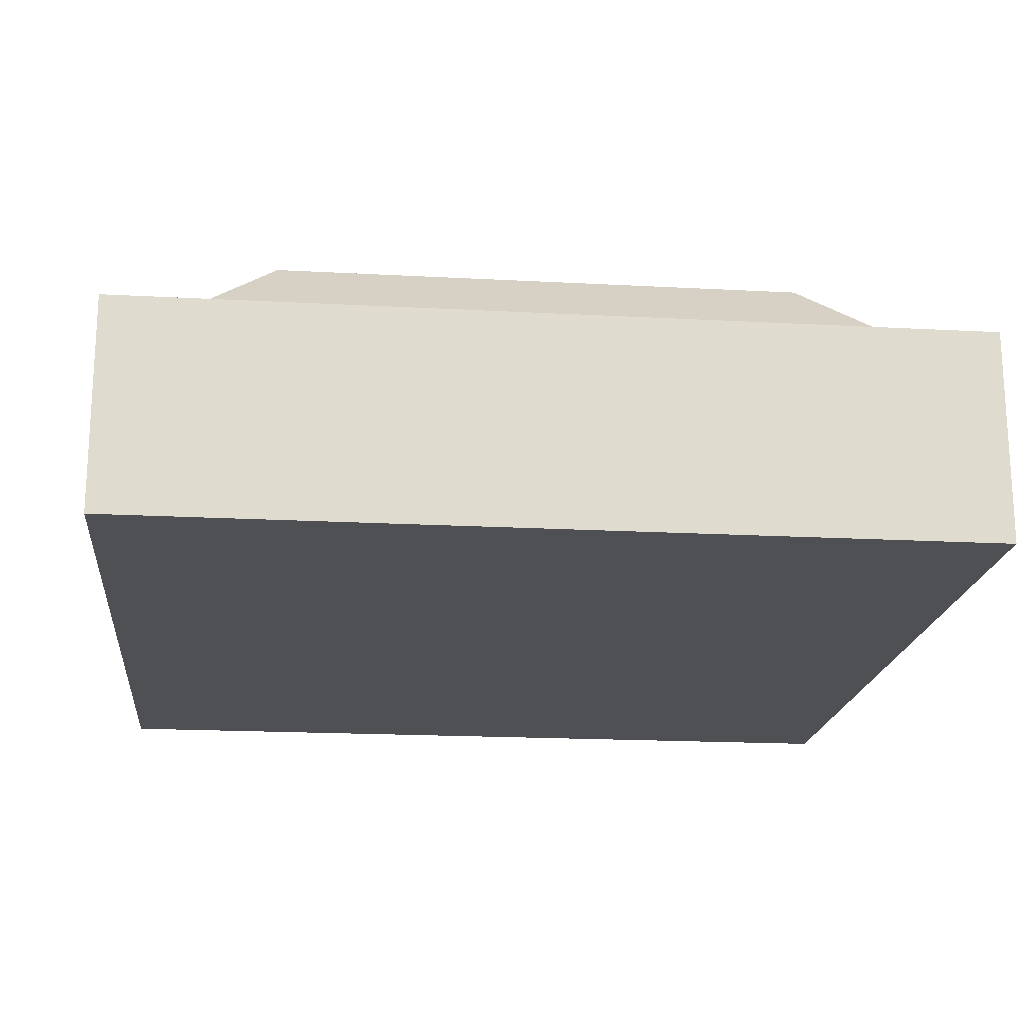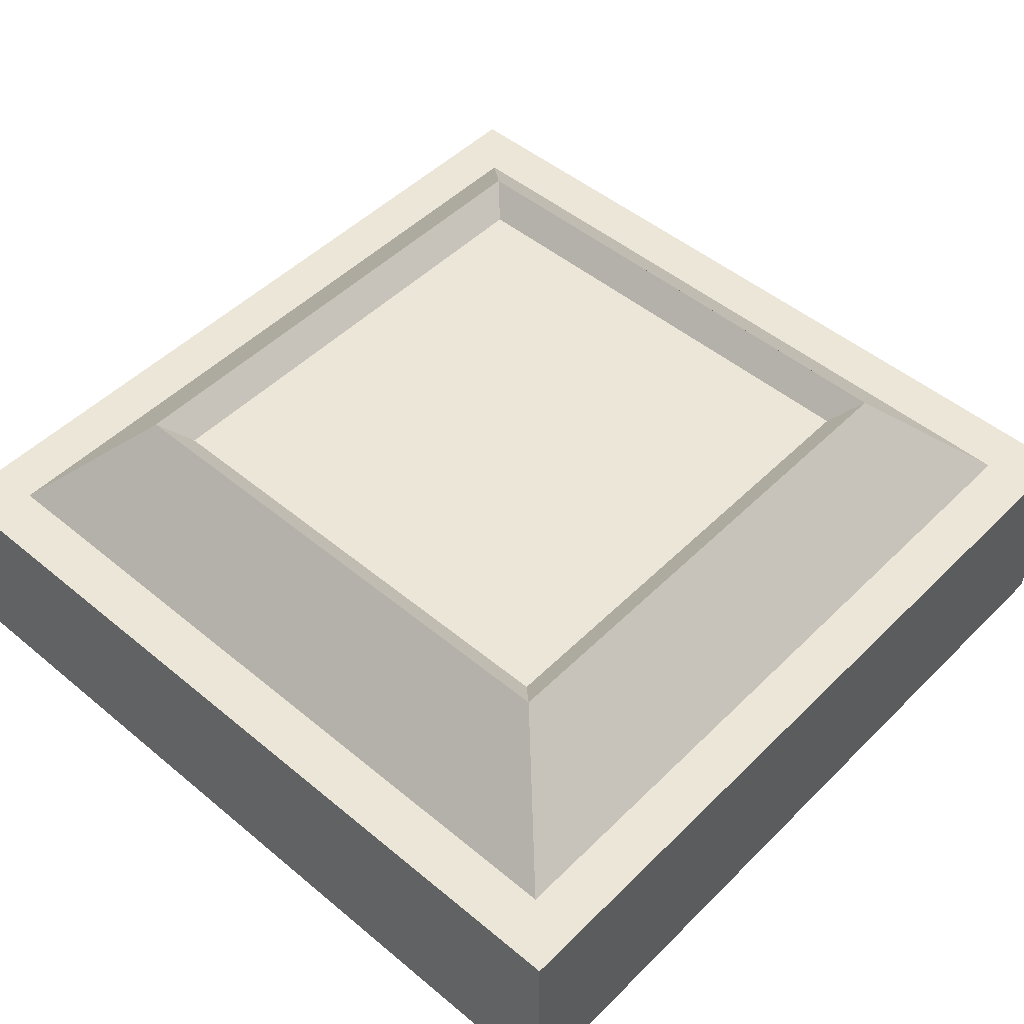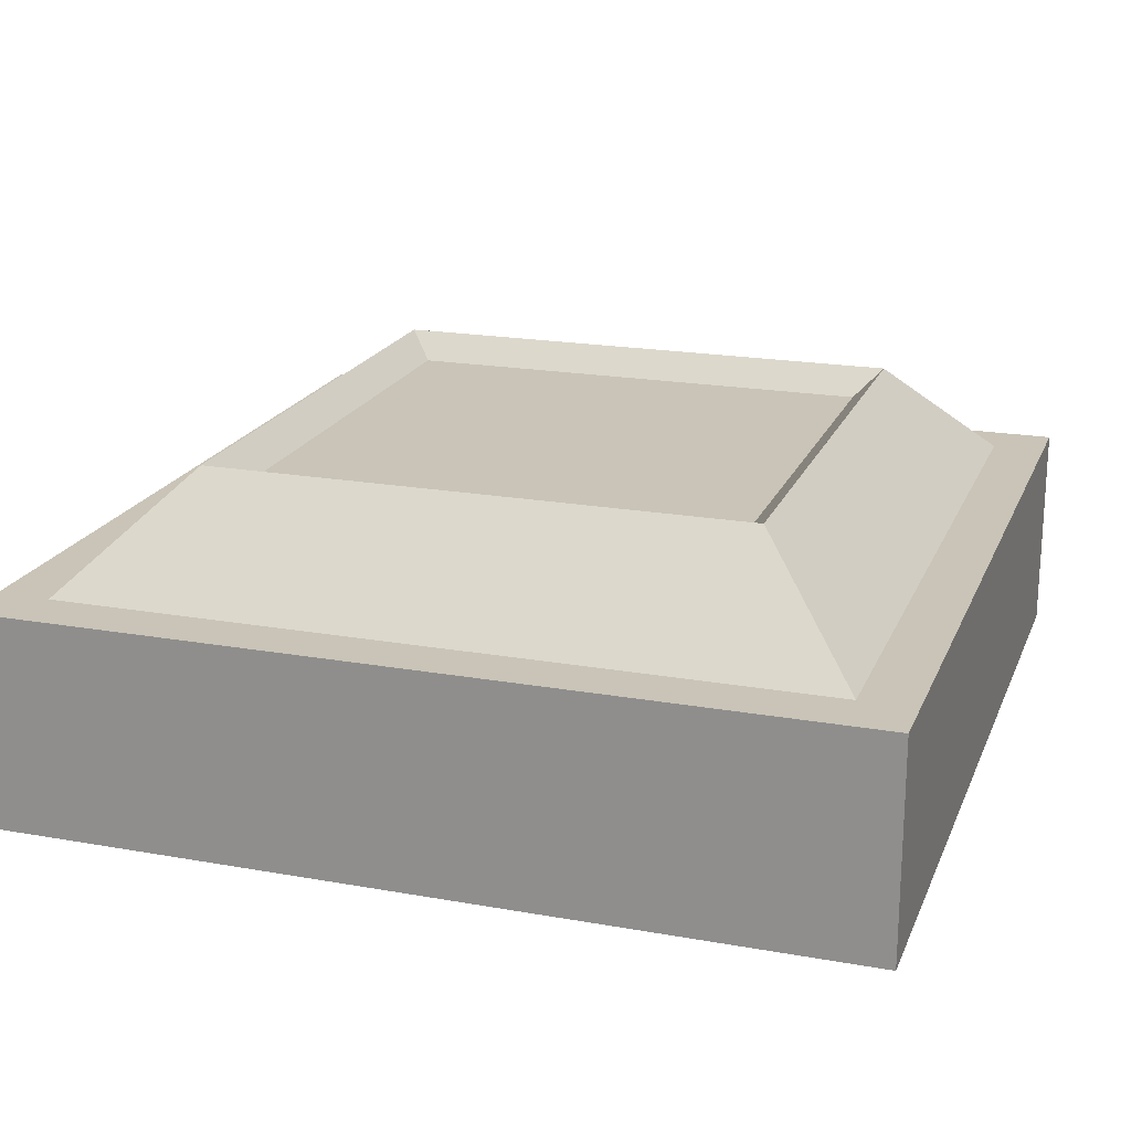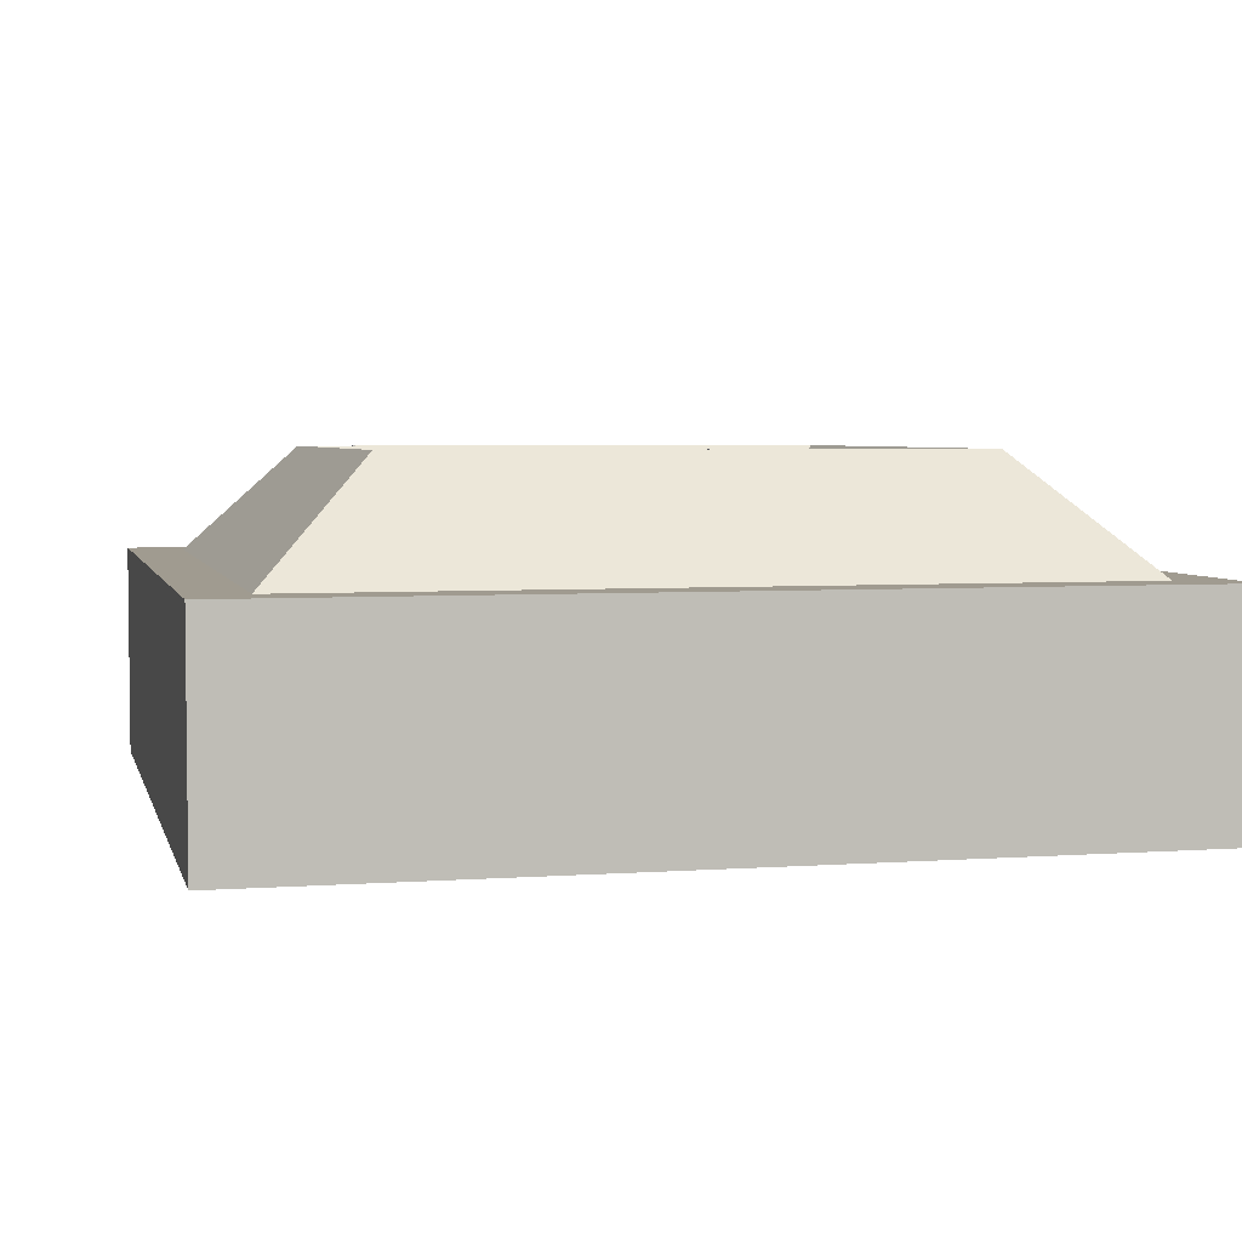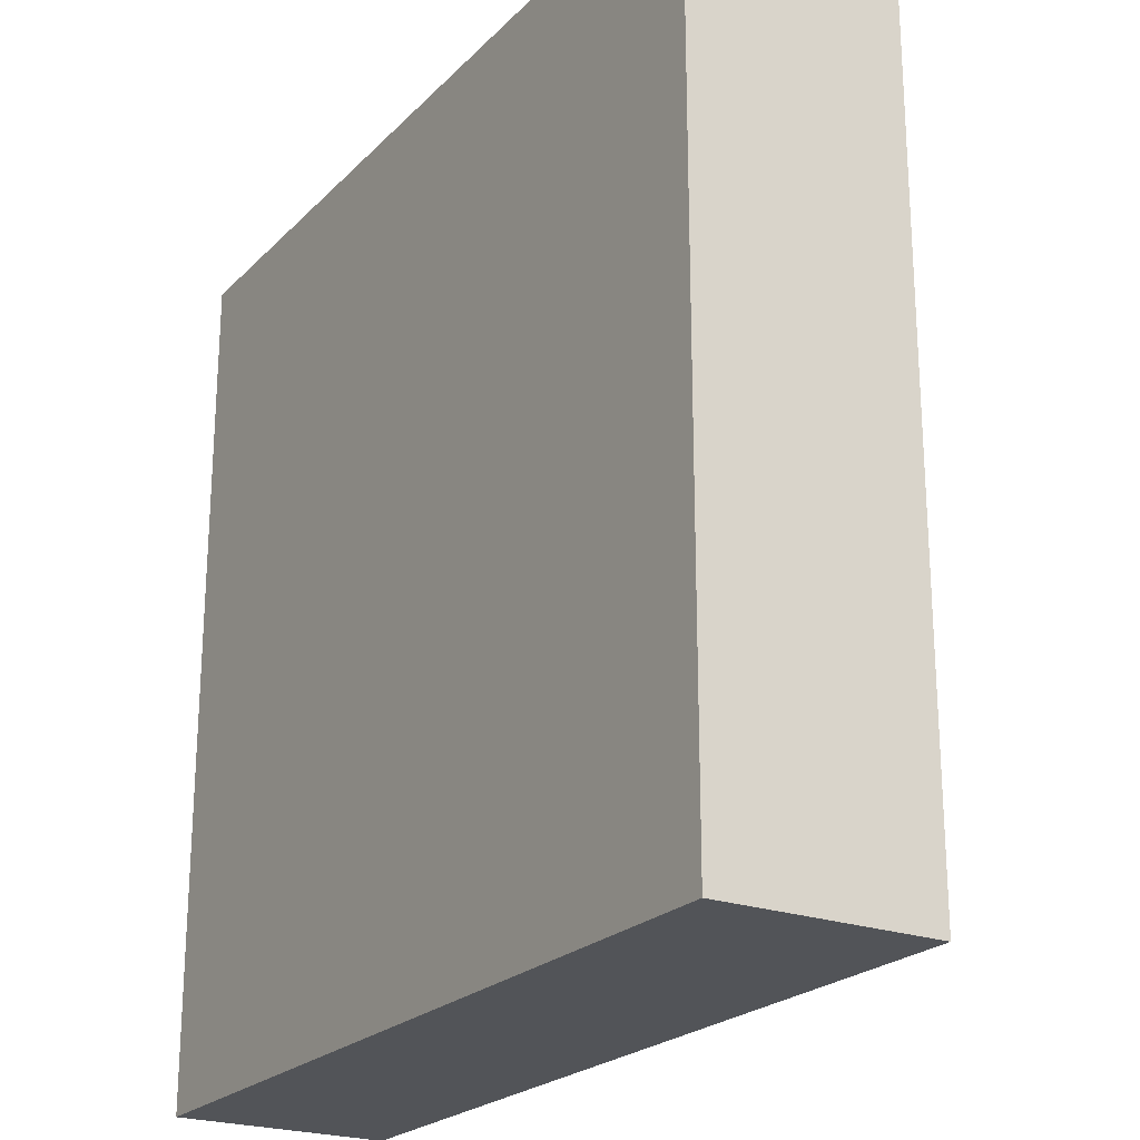
<metadata>
{"format":"obj","ext":"obj","renderer":"f3d","projection":"perspective","resolution":1024,"background":"white","views":[{"elev":-18.7,"azim":84.1,"up":"+Y"},{"elev":49.2,"azim":132.6,"up":"+Y"},{"elev":19.9,"azim":-161.8,"up":"+Y"},{"elev":4.2,"azim":-13.4,"up":"+Y"},{"elev":-22.8,"azim":58.2,"up":"+Z"}]}
</metadata>
<code>
g Union1
v 1.25 0.75 -1.25
v 1.75 0.25 -1.75
v 1.25 0.25 -1.75
v 1.25 0.25 -1.75
v 1.75 0.25 -1.75
v 1.25 0.25 -1.25
v 1.75 0.25 -1.25
v 1.25 0.75 -1.25
v 1.25 0.25 -1.75
v 1.25 0.25 -1.25
v 1.25 0.75 -1.25
v 1.75 0.25 -1.25
v 1.75 0.25 -1.75
v 2 0.25 -2
v 2 0.25 2
v 2 -0.75 -2
v 2 -0.75 2
v 2 -0.75 -2
v 2 -0.75 2
v -2 -0.75 -2
v -2 -0.75 2
v 1.25 0.25 1.25
v 1.25 0.75 1.25
v 1.25 0.25 1.75
v 1.25 0.25 1.25
v -0.75 0.25 1.25
v 1.25 0.25 1.25
v -0.75 0.25 1.25
v -1.25 0.25 1.75
v -1.25 0.25 1.25
v 1.25 0.25 1.75
v 1.25 0.25 1.25
v -1.25 0.25 1.75
v -1.25 0.75 1.25
v -1.25 0.25 1.25
v -1.25 0.25 1.25
v -1.25 0.25 1.25
v -1.25 0.25 1.25
v -1.25 0.75 1.25
v -1.25 0.25 1.25
v -1.25 0.75 1.25
v -1.25 0.75 1.25
v -1.25 0.75 1.25
v -1.25 0.75 1.25
v -1.25 0.75 1.25
v -1.25 0.25 1.25
v -1.25 0.75 1.25
v -1.25 0.25 1.25
v -1.25 0.75 1.25
v -1.25 0.75 1.25
v -1.25 0.75 1.25
v -1.25 0.75 1.25
v -1.25 0.25 1.25
v -1.25 0.25 1.25
v -1.25 0.25 1.25
v -1.25 0.25 1.25
v -0.75 0.25 1.25
v -0.75 0.25 1.25
v -0.75 0.25 1.25
v -0.75 0.25 1.25
v -0.75 0.25 1.25
v -0.75 0.25 1.25
v -0.75 0.25 1.25
v -1.25 0.25 1.25
v -0.75 0.25 1.25
v -1.25 0.25 1.25
v -1.25 0.25 1.25
v -1.25 0.25 1.25
v -0.75 0.25 1.25
v -1.25 0.25 1.25
v -2 0.25 2
v 1.25 0.25 1.25
v 2 0.25 2
v 2 -0.75 2
v 2 0.25 2
v -2 -0.75 2
v -2 0.25 2
v -2 -0.75 -2
v -2 -0.75 2
v -2 0.25 -2
v -2 0.25 2
v -2 0.25 -2
v -2 -0.75 -2
v -2 0.25 -2
v 2 -0.75 -2
v 2 0.25 -2
v 1.25 0.25 -1.25
v 2 0.25 -2
v -1.25 0.25 -1.25
v 1.25 0.25 -1.25
v 1.25 0.25 1.25
v 1.25 0.25 -1.25
v 1.25 0.25 1.25
v -1.25 0.25 -1.25
v -1.75 0.25 -1.75
v -1.25 0.25 -1.25
v -1.25 0.25 -1.75
v -1.25 0.25 -1.75
v -1.25 0.25 -1.75
v -1.25 0.25 -1.25
v -1.25 0.25 -1.25
v -1.25 0.25 -1.25
v -0.75 0.25 -1.25
v -1.25 0.25 -1.25
v -1.25 0.25 -1.25
v -0.75 0.25 -1.25
v -0.75 0.25 -1.25
v -0.75 0.25 -1.25
v -1.25 0.25 -1.25
v -0.75 0.25 -1.25
v -0.75 0.25 -1.25
v 0.75 0.25 -1.25
v 0.75 0.25 -1.25
v -0.75 0.25 -1.25
v 1.25 0.25 -1.75
v 1.25 0.25 -1.25
v -0.75 0.25 -1.25
v 0.75 0.25 -1.25
v -0.75 0.25 -1.25
v -1.25 0.25 -1.75
v -1.25 0.75 -1.25
v 1.25 0.25 -1.75
v 1.25 0.75 -1.25
v -1.25 0.25 -1.75
v -1.25 0.25 -1.75
v -1.25 0.25 -1.75
v 1.25 0.75 -1.25
v 1.25 0.75 -1.25
v 1.25 0.75 -1.25
v 1.25 0.75 -1.25
v 1.25 0.75 -1.25
v 1.25 0.75 -1.25
v 1.25 0.75 -1.25
v 1.25 0.75 -1.25
v 1.25 0.75 -1.25
v 1.25 0.75 -1.25
v 1.25 0.75 -1.25
v 1.25 0.75 -1.25
v 1.25 0.75 -1.25
v 1.25 0.25 -1.75
v 1.25 0.25 -1.25
v 1.25 0.25 -1.25
v 1.25 0.25 -1.25
v 0.75 0.25 -1.25
v 0.75 0.25 -1.25
v -0.75 0.25 -1.25
v 1.25 0.25 -1.25
v 1.25 0.25 -1.25
v -1.25 0.25 -1.25
v 1.25 0.25 -1.25
v 1.25 0.75 -1.25
v 1.25 0.75 -1.25
v 1.75 0.25 -1.25
v 1.25 0.25 -1.25
v 1.25 0.75 -1.25
v 1.25 0.75 -1.25
v 1.25 0.75 -1.25
v 1.25 0.25 -1.25
v 1.25 0.25 -1.25
v 1.75 0.25 1.25
v 1.25 0.75 1.25
v 1.25 0.25 1.25
v 1.25 0.25 -1.25
v 1.75 0.25 -1.25
v 1.25 0.25 1.25
v 1.25 0.25 -1.25
v 1.75 0.25 1.25
v 1.25 0.25 1.25
v 1.75 0.25 -1.25
v 1.25 0.75 -1.25
v 1.75 0.25 1.25
v 1.25 0.75 -1.25
v 1.25 0.75 -1.25
v 1.25 0.75 1.25
v 1.25 0.75 1.25
v 1.25 0.75 1.25
v 1.25 0.25 1.25
v 1.25 0.75 1.25
v 1.25 0.25 1.25
v 1.25 0.25 1.25
v 1.25 0.25 -1.25
v 1.25 0.25 1.25
v 1.25 0.25 -1.25
v 1.25 0.25 1.25
v -0.75 0.25 1.25
v 1.25 0.25 1.25
v 1.25 0.25 1.25
v 1.25 0.25 1.25
v 1.25 0.25 1.25
v 1.25 0.75 1.25
v 1.25 0.25 1.25
v 1.25 0.75 1.25
v 1.25 0.75 1.25
v 1.25 0.75 1.25
v 1.25 0.75 1.25
v 1.25 0.25 1.25
v 1.25 0.25 1.25
v -1.25 0.25 1.75
v 1.25 0.25 1.75
v -1.25 0.75 1.25
v 1.25 0.75 1.25
v -1.25 0.75 1.25
v 1.125 0.625 1.125
v -1.125 0.625 1.125
v 1.25 0.75 1.25
v -1.25 0.75 1.25
v -1.25 0.75 1.25
v 1.25 0.75 1.25
v 1.25 0.75 1.25
v 1.125 0.625 -1.125
v 1.125 0.625 1.125
v 1.25 0.75 1.25
v 1.25 0.75 1.25
v 1.125 0.625 -1.125
v -1.125 0.625 -1.125
v 1.125 0.625 1.125
v -1.125 0.625 -0.7461
v -1.125 0.625 1.125
v -1.246 0.7461 -0.7461
v -1.125 0.625 1.125
v -1.125 0.625 -0.7461
v -1.125 0.625 -1.125
v 1.125 0.625 -1.125
v 1.25 0.75 -1.25
v -1.125 0.625 -1.125
v 1.25 0.75 -1.25
v -1.25 0.75 -1.25
v -1.25 0.75 -1.25
v -1.25 0.75 -1.25
v -1.25 0.75 1.25
v -1.25 0.75 1.25
v -1.25 0.75 1.25
v -1.25 0.75 -1.25
v -1.25 0.75 -1.25
v -1.25 0.75 1.25
v -1.75 0.25 1.25
v -1.25 0.75 1.25
v -1.25 0.25 1.25
v -1.75 0.25 -1.25
v -1.75 0.25 1.25
v -1.25 0.75 -1.25
v -1.25 0.75 1.25
v -1.25 0.25 1.25
v -1.25 0.25 1.25
v -1.75 0.25 1.25
v -1.25 0.25 1.25
v -1.25 0.25 -1.25
v -1.75 0.25 -1.25
v -1.25 0.25 1.25
v -1.25 0.25 1.25
v -1.25 0.25 -1.25
v -1.25 0.25 1.25
v -1.25 0.25 -1.25
v -1.25 0.25 1.25
v -1.25 0.25 -1.25
v -1.25 0.25 -1.25
v -1.25 0.25 -1.25
v -1.25 0.25 -1.25
v -1.25 0.25 -1.25
v -1.25 0.25 -1.25
v -1.25 0.25 -1.25
v -1.25 0.25 -1.25
v -1.25 0.25 -1.25
v -0.75 0.25 -1.25
v -1.25 0.25 -1.25
v -0.75 0.25 -1.25
v -1.25 0.25 -1.25
v -1.25 0.25 -1.25
v -1.25 0.25 -1.25
v -1.75 0.25 -1.25
v -1.25 0.75 -1.25
v -1.25 0.25 -1.25
v -1.25 0.75 -1.25
v -1.25 0.75 -1.25
v -1.25 0.75 -1.25
v -1.75 0.25 -1.25
v -1.25 0.25 -1.25
v -1.25 0.75 -1.25
v -1.75 0.25 -1.25
v -1.25 0.75 -1.25
v -1.75 0.25 -1.75
v -1.25 0.75 -1.25
v -1.75 0.25 -1.25
v -1.25 0.25 -1.25
v -1.25 0.25 -1.75
v -1.25 0.25 -1.75
v -1.25 0.25 -1.75
v -1.75 0.25 -1.75
v -1.25 0.75 -1.25
v -1.25 0.75 -1.25
v -1.25 0.75 -1.25
v -1.25 0.75 -1.25
v -1.25 0.75 -1.25
v -1.25 0.75 -1.25
v -1.25 0.25 -1.75
v -1.25 0.75 -1.25
v -1.25 0.25 -1.75
v -1.25 0.75 -1.25
v -1.25 0.75 -1.25
v -1.25 0.75 -1.25
v -1.25 0.75 -1.25
v -1.25 0.75 -1.25
v -1.25 0.75 -1.25
v -1.25 0.75 -1.25
v -1.25 0.75 -1.25
v -1.25 0.75 -1.25
v -1.25 0.75 -1.25
v -1.25 0.75 -1.25
v -1.25 0.75 -1.25
v -1.25 0.75 -1.25
v -1.25 0.75 -1.25
v -1.25 0.75 -1.25
v -1.25 0.75 -1.25
v -1.25 0.75 -1.25
v -1.25 0.75 -1.25
v -1.25 0.75 -1.25
v -1.25 0.75 -1.25
v -1.25 0.75 -1.25
v -1.25 0.75 -1.25
v -1.25 0.75 -1.25
v -1.25 0.75 -1.25
v 1.25 0.75 -1.25
v -1.25 0.75 -1.25
v 1.25 0.75 -1.25
v 1.25 0.75 -1.25
v -1.25 0.75 -1.25
v -1.25 0.75 -1.25
v -1.25 0.75 -1.25
v -1.25 0.75 -1.25
v -1.25 0.75 -1.25
v -1.25 0.75 -1.25
v -1.25 0.75 -1.25
v -1.25 0.75 -1.25
v -1.25 0.75 -1.25
v -1.25 0.75 -1.25
v -1.25 0.25 1.75
v -1.25 0.75 1.25
v -1.75 0.25 1.75
v -1.25 0.25 1.25
v -1.25 0.25 1.75
v -1.75 0.25 1.25
v -1.75 0.25 1.75
v -1.25 0.25 1.75
v -1.25 0.25 1.25
v -1.25 0.75 1.25
v -1.75 0.25 1.25
v -1.75 0.25 1.75
v -1.25 0.75 1.25
v 1.25 0.75 1.25
v 1.75 0.25 1.75
v 1.75 0.25 1.25
v 1.25 0.75 1.25
v 1.25 0.25 1.75
v 1.75 0.25 1.75
v 1.75 0.25 1.25
v 1.75 0.25 1.75
v 1.25 0.25 1.25
v 1.25 0.25 1.75
v 1.25 0.25 1.25
v 1.25 0.75 1.25
v 1.75 0.25 1.25
v 1.25 0.75 -1.25
v 1.25 0.25 -1.25
v 1.75 0.25 -1.25
v 1.25 0.25 1.25
v 1.25 0.25 1.75
v 1.25 0.75 1.25
v -1.25 0.75 1.25
v -1.25 0.25 1.25
v -1.75 0.25 1.25
v -1.25 0.75 -1.25
v -1.25 0.75 -1.25
v -1.25 0.25 -1.25
f 1 2 3
f 4 5 6
f 5 7 6
f 8 9 10
f 11 12 13
f 14 15 16
f 15 17 16
f 18 19 20
f 19 21 20
f 22 23 24
f 25 26 27
f 26 28 27
f 29 30 31
f 30 32 31
f 33 34 35
f 25 36 26
f 36 37 26
f 38 39 40
f 39 41 40
f 42 43 44
f 43 45 44
f 46 47 48
f 47 49 48
f 49 50 48
f 51 52 53
f 52 54 53
f 46 48 55
f 48 56 55
f 54 57 53
f 57 58 53
f 59 60 61
f 60 62 61
f 63 64 65
f 64 66 65
f 67 68 69
f 70 71 72
f 71 73 72
f 74 75 76
f 75 77 76
f 78 79 80
f 79 81 80
f 71 70 82
f 83 84 85
f 84 86 85
f 72 73 87
f 73 88 87
f 89 87 88
f 90 91 92
f 91 93 92
f 94 95 96
f 95 97 96
f 98 99 100
f 99 101 100
f 102 103 104
f 103 105 104
f 106 107 108
f 102 109 103
f 110 103 109
f 111 106 108
f 112 113 114
f 115 116 117
f 116 118 117
f 119 117 118
f 120 121 122
f 121 123 122
f 124 125 117
f 126 125 124
f 125 115 117
f 127 128 129
f 130 131 132
f 133 131 130
f 131 134 132
f 135 136 137
f 136 138 137
f 138 139 137
f 131 140 134
f 141 140 131
f 142 143 144
f 143 145 144
f 114 113 146
f 113 147 146
f 147 148 146
f 148 149 146
f 150 143 151
f 143 142 151
f 142 152 151
f 153 154 155
f 156 157 158
f 157 159 158
f 160 161 162
f 163 164 165
f 166 164 163
f 164 167 165
f 167 168 165
f 169 170 171
f 170 172 171
f 172 173 171
f 173 174 171
f 174 175 171
f 176 177 178
f 177 179 178
f 180 181 182
f 181 183 182
f 69 184 185
f 68 184 69
f 184 186 185
f 187 186 184
f 188 189 190
f 189 191 190
f 191 192 190
f 190 192 193
f 194 195 196
f 195 197 196
f 198 199 200
f 199 201 200
f 41 39 202
f 203 204 205
f 204 206 205
f 206 207 205
f 207 208 205
f 208 209 205
f 210 211 139
f 211 212 139
f 212 213 139
f 213 137 139
f 214 215 216
f 215 217 216
f 217 218 216
f 219 220 221
f 219 221 222
f 223 224 225
f 224 226 225
f 226 227 225
f 228 225 227
f 229 219 222
f 229 230 219
f 230 43 219
f 43 42 219
f 42 220 219
f 231 232 233
f 232 234 233
f 235 236 237
f 236 238 237
f 239 240 241
f 240 242 241
f 243 244 245
f 244 246 245
f 243 245 247
f 245 248 247
f 68 67 249
f 67 250 249
f 82 70 89
f 251 252 253
f 252 254 253
f 82 89 88
f 149 255 146
f 256 255 257
f 255 149 257
f 248 258 247
f 258 259 247
f 260 261 262
f 263 264 265
f 264 266 265
f 267 261 268
f 261 269 268
f 270 271 272
f 273 271 270
f 274 275 260
f 275 269 260
f 269 261 260
f 276 277 278
f 279 280 281
f 280 282 281
f 94 283 95
f 284 283 94
f 285 286 287
f 286 288 287
f 289 290 288
f 291 292 293
f 287 288 294
f 288 290 294
f 295 296 297
f 296 298 297
f 298 299 297
f 274 293 275
f 293 292 275
f 300 301 302
f 301 303 302
f 303 304 302
f 305 306 307
f 306 308 307
f 309 310 311
f 308 312 307
f 312 313 307
f 313 314 307
f 315 316 317
f 316 318 317
f 299 298 319
f 298 320 319
f 321 322 323
f 322 324 323
f 324 325 323
f 326 299 327
f 299 319 327
f 328 329 330
f 230 229 313
f 229 331 313
f 331 332 313
f 332 314 313
f 333 334 335
f 336 337 338
f 339 340 341
f 340 342 341
f 343 344 345
f 346 347 348
f 349 350 351
f 352 353 354
f 355 356 357
f 356 358 357
f 359 360 361
f 362 363 364
f 365 366 367
f 368 369 370
f 371 372 327
f 372 326 327
f 373 124 117

</code>
